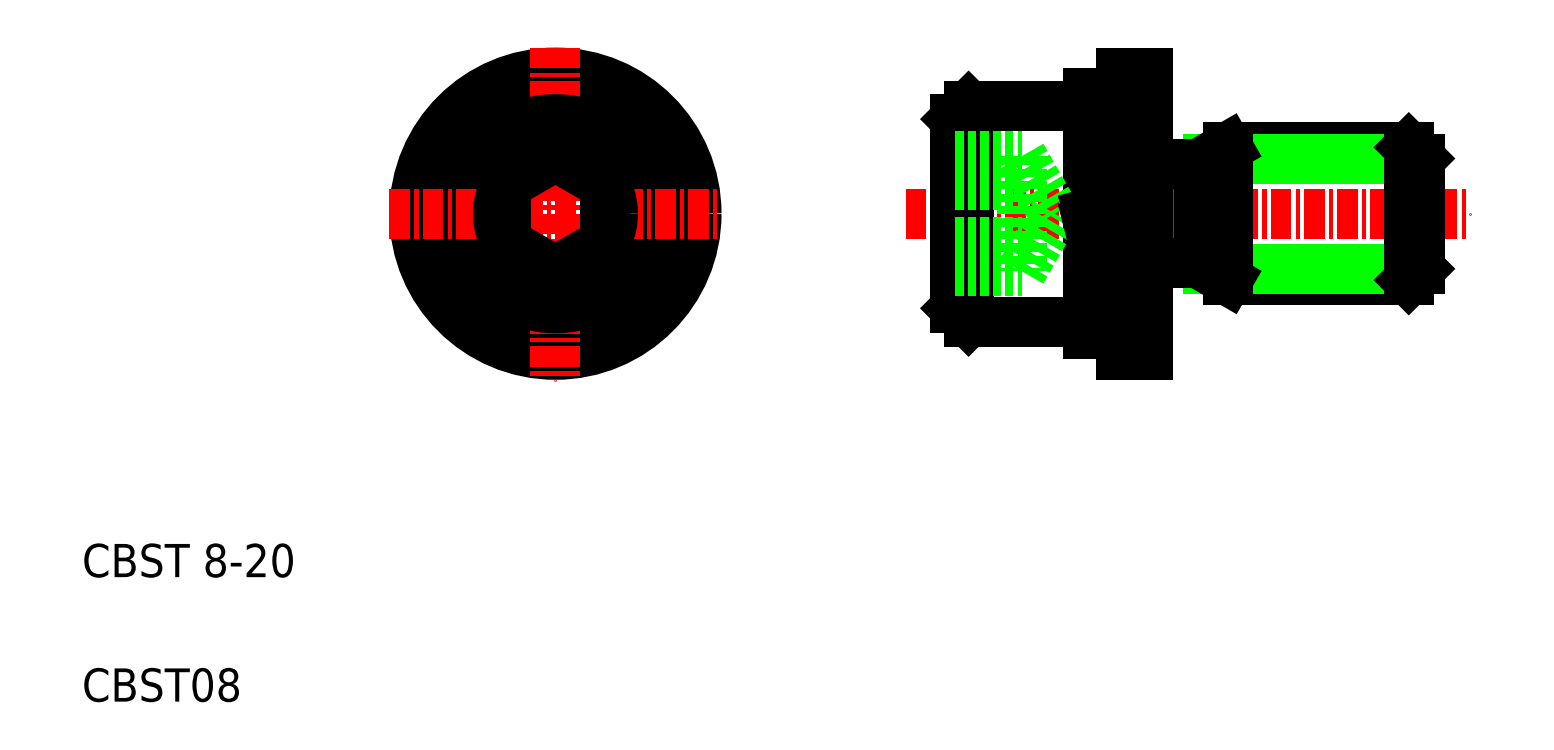
<metadata>
{"format":"dxf","ext":"dxf","renderer":"ezdxf+matplotlib","layout":"modelspace","background":"white","min_lineweight":24,"dpi":150}
</metadata>
<code>
0
SECTION
2
ENTITIES
0
LINE
8
0
10
74.02
20
38.4
30
0
11
84.94
21
38.4
31
0
0
LINE
8
0
10
72.85
20
37.72
30
0
11
85.62
21
37.72
31
0
0
LINE
8
0
10
74.02
20
30.4
30
0
11
84.94
21
30.4
31
0
0
LINE
8
0
10
72.85
20
31.08
30
0
11
85.62
21
31.08
31
0
0
LINE
8
CENTER
10
54.62
20
34.4
30
0
11
88.62
21
34.4
31
0
0
CIRCLE
8
0
10
33.53
20
34.4
30
0
40
6.5
0
LINE
8
0
10
65.62
20
41.65
30
0
11
65.62
21
27.15
31
0
0
LINE
8
0
10
58.42
20
40.9
30
0
11
58.42
21
27.9
31
0
0
LINE
8
0
10
58.42
20
40.9
30
0
11
57.62
21
40.1
31
0
0
LINE
8
0
10
67.62
20
42.9
30
0
11
67.62
21
25.9
31
0
0
LINE
8
0
10
69.22
20
42.9
30
0
11
69.22
21
25.9
31
0
0
CIRCLE
8
0
10
33.53
20
34.4
30
0
40
8.5
0
CIRCLE
8
0
10
33.53
20
34.4
30
0
40
7.25
0
LINE
8
CENTER
10
33.53
20
44.4
30
0
11
33.53
21
24.4
31
0
0
TEXT
8
0
10
5
20
5
30
0
40
2
1
CBST08
0
TEXT
8
0
10
5
20
12.5
30
0
40
2
1
CBST 8-20
0
CIRCLE
8
0
10
33.53
20
34.4
30
0
40
5.7
0
LINE
8
CENTER
10
23.53
20
34.4
30
0
11
43.53
21
34.4
31
0
0
LINE
8
0
10
36.53
20
36.13
30
0
11
36.53
21
32.67
31
0
0
LINE
8
0
10
30.53
20
36.13
30
0
11
30.53
21
32.67
31
0
0
CIRCLE
8
0
10
33.53
20
34.4
30
0
40
3.464
0
LINE
8
0
10
33.53
20
30.93
30
0
11
30.53
21
32.67
31
0
0
LINE
8
0
10
36.53
20
32.67
30
0
11
33.53
21
30.93
31
0
0
LINE
8
0
10
33.53
20
37.86
30
0
11
30.53
21
36.13
31
0
0
LINE
8
0
10
33.53
20
37.86
30
0
11
36.53
21
36.13
31
0
0
LINE
8
0
10
58.42
20
27.9
30
0
11
65.62
21
27.9
31
0
0
LINE
8
0
10
61.62
20
37.86
30
0
11
63.62
21
34.4
31
0
0
LINE
8
0
10
61.62
20
30.93
30
0
11
63.62
21
34.4
31
0
0
LINE
8
0
10
58.42
20
27.9
30
0
11
57.62
21
28.7
31
0
0
LINE
8
0
10
57.62
20
40.1
30
0
11
57.62
21
28.7
31
0
0
LINE
8
0
10
61.62
20
37.86
30
0
11
61.62
21
30.93
31
0
0
LINE
8
0
10
57.62
20
32.67
30
0
11
61.62
21
32.67
31
0
0
LINE
8
0
10
57.62
20
30.93
30
0
11
61.62
21
30.93
31
0
0
LINE
8
0
10
57.62
20
36.13
30
0
11
61.62
21
36.13
31
0
0
LINE
8
0
10
57.62
20
37.86
30
0
11
61.62
21
37.86
31
0
0
LINE
8
0
10
65.62
20
27.15
30
0
11
67.62
21
27.15
31
0
0
LINE
8
0
10
67.62
20
25.9
30
0
11
69.22
21
25.9
31
0
0
LINE
8
0
10
69.22
20
37.4
30
0
11
72.29
21
37.4
31
0
0
LINE
8
0
10
69.22
20
31.4
30
0
11
72.29
21
31.4
31
0
0
LINE
8
0
10
65.62
20
34.4
30
0
11
67.62
21
34.9
31
0
0
LINE
8
0
10
65.62
20
33.9
30
0
11
67.62
21
34.4
31
0
0
LINE
8
0
10
74.02
20
38.4
30
0
11
74.02
21
30.4
31
0
0
LINE
8
0
10
72.29
20
36.9
30
0
11
72.29
21
31.9
31
0
0
LINE
8
0
10
72.29
20
31.4
30
0
11
74.02
21
30.4
31
0
0
LINE
8
0
10
72.29
20
37.4
30
0
11
74.02
21
38.4
31
0
0
LINE
8
0
10
76.76
20
38.4
30
0
11
76.76
21
38.4
31
0
0
LINE
8
0
10
58.42
20
40.9
30
0
11
65.62
21
40.9
31
0
0
LINE
8
0
10
65.62
20
41.65
30
0
11
67.62
21
41.65
31
0
0
LINE
8
0
10
67.62
20
42.9
30
0
11
69.22
21
42.9
31
0
0
LINE
8
0
10
85.62
20
37.72
30
0
11
85.62
21
31.08
31
0
0
LINE
8
0
10
84.94
20
38.4
30
0
11
84.94
21
30.4
31
0
0
LINE
8
0
10
84.94
20
30.4
30
0
11
85.62
21
31.08
31
0
0
LINE
8
0
10
79.51
20
38.4
30
0
11
79.51
21
38.4
31
0
0
LINE
8
0
10
84.94
20
38.4
30
0
11
85.62
21
37.72
31
0
0
ENDSEC
0
EOF

</code>
